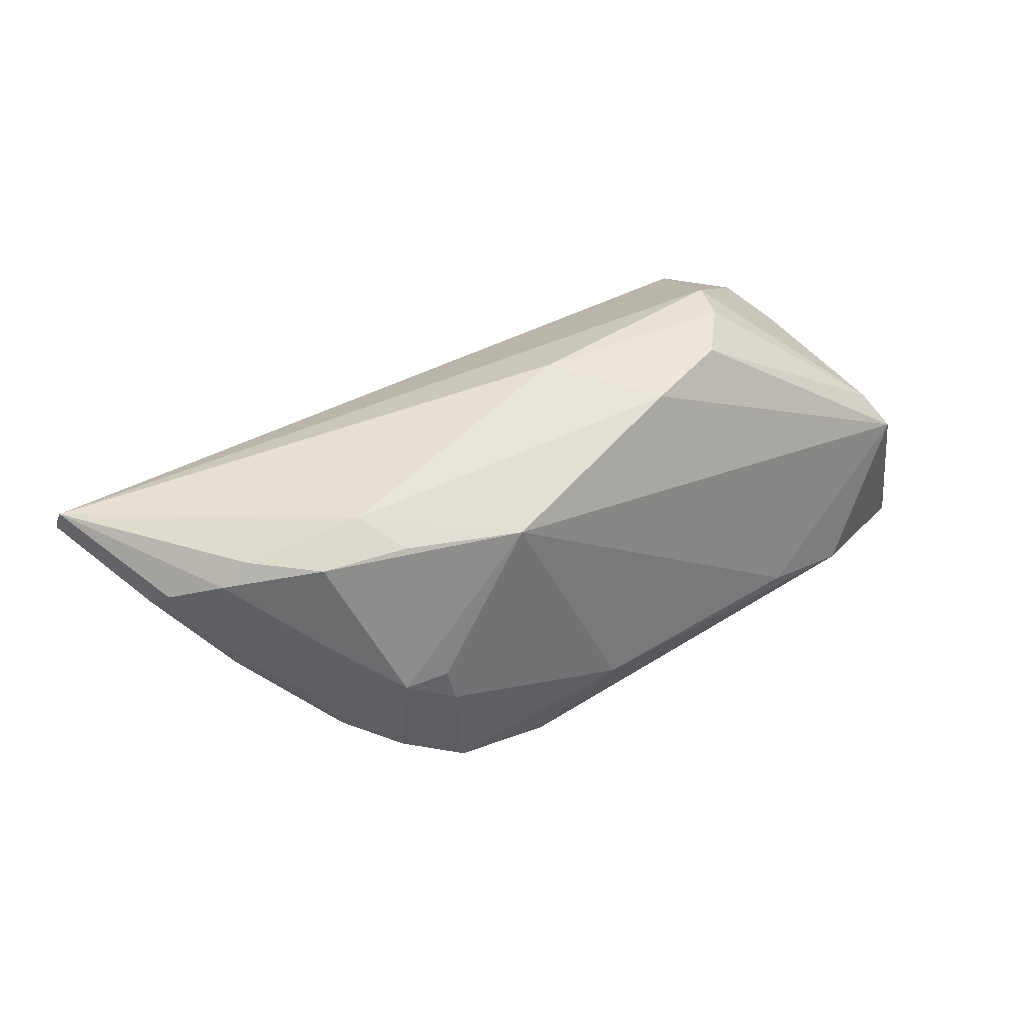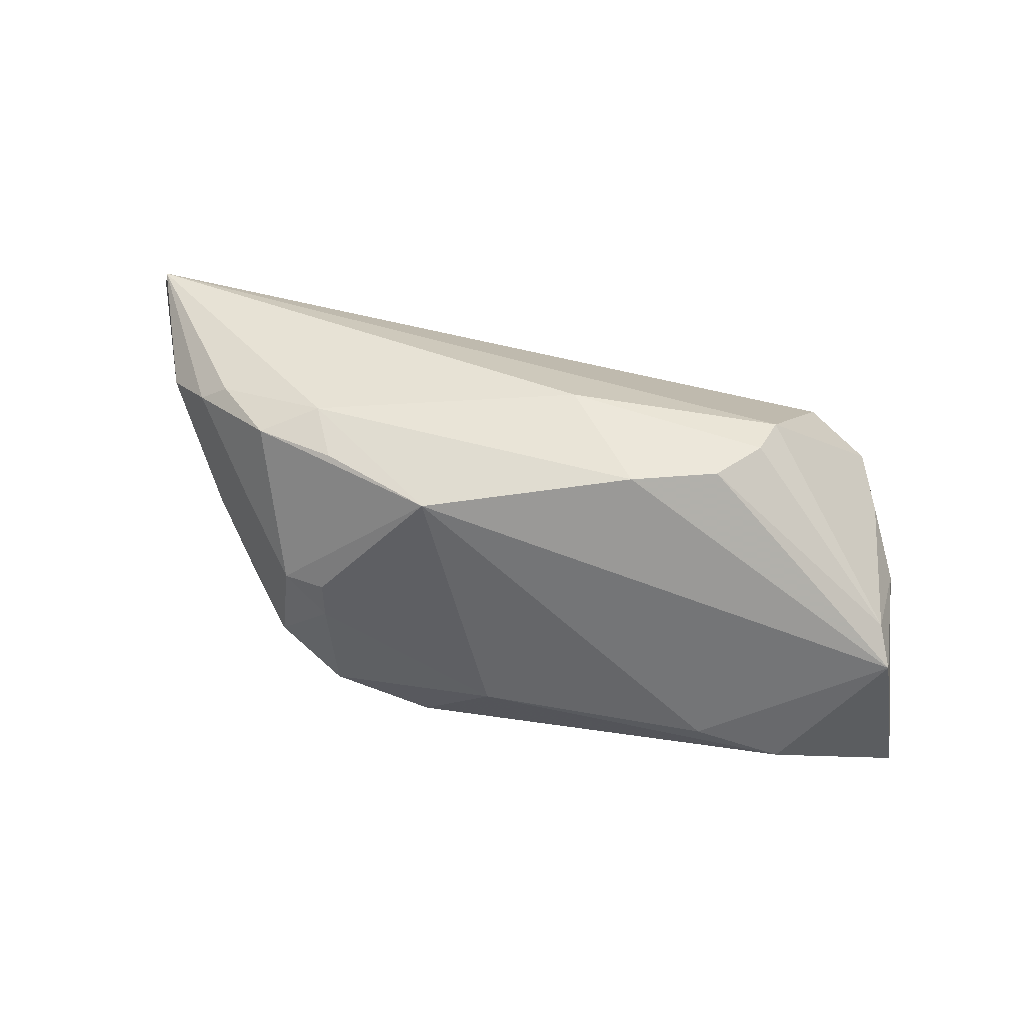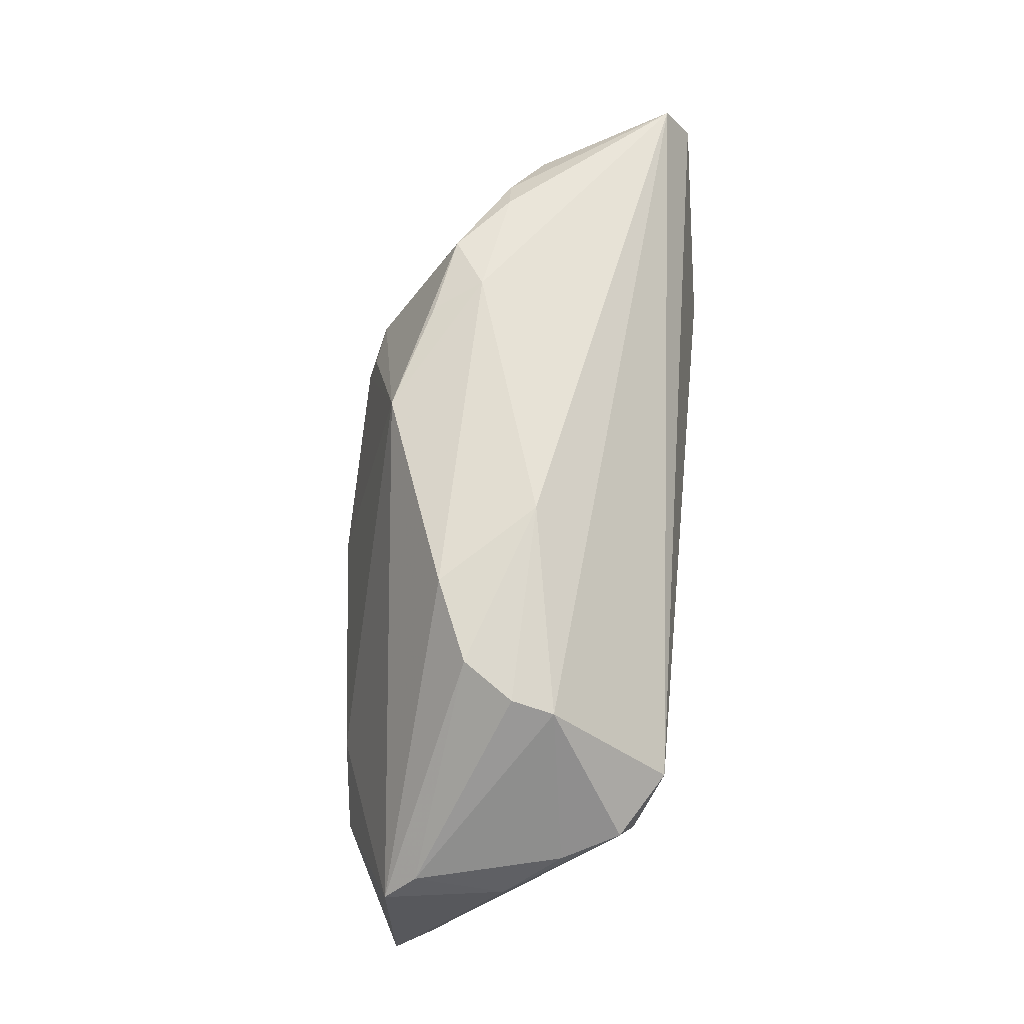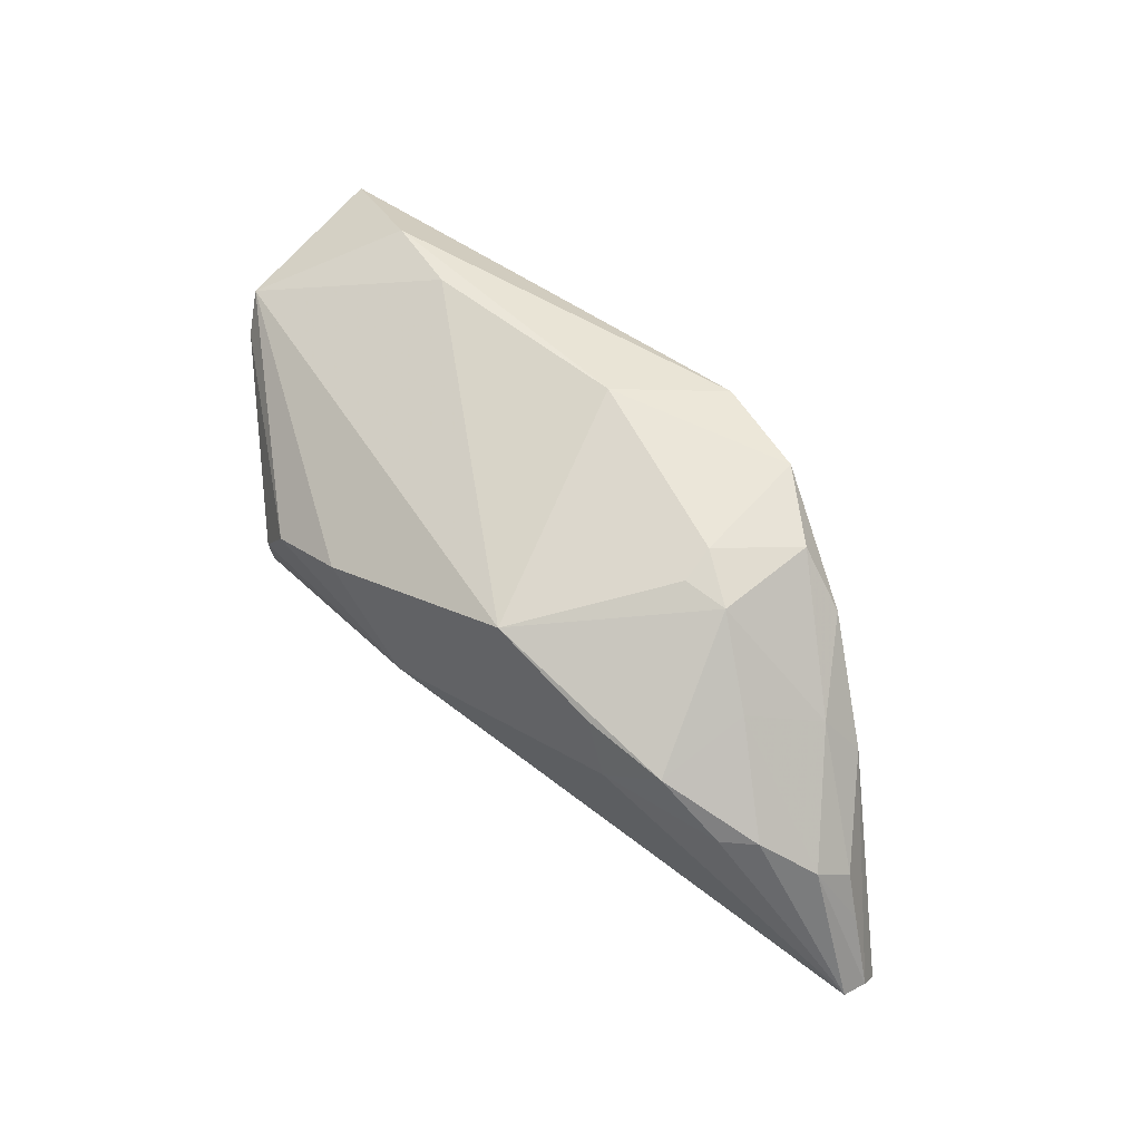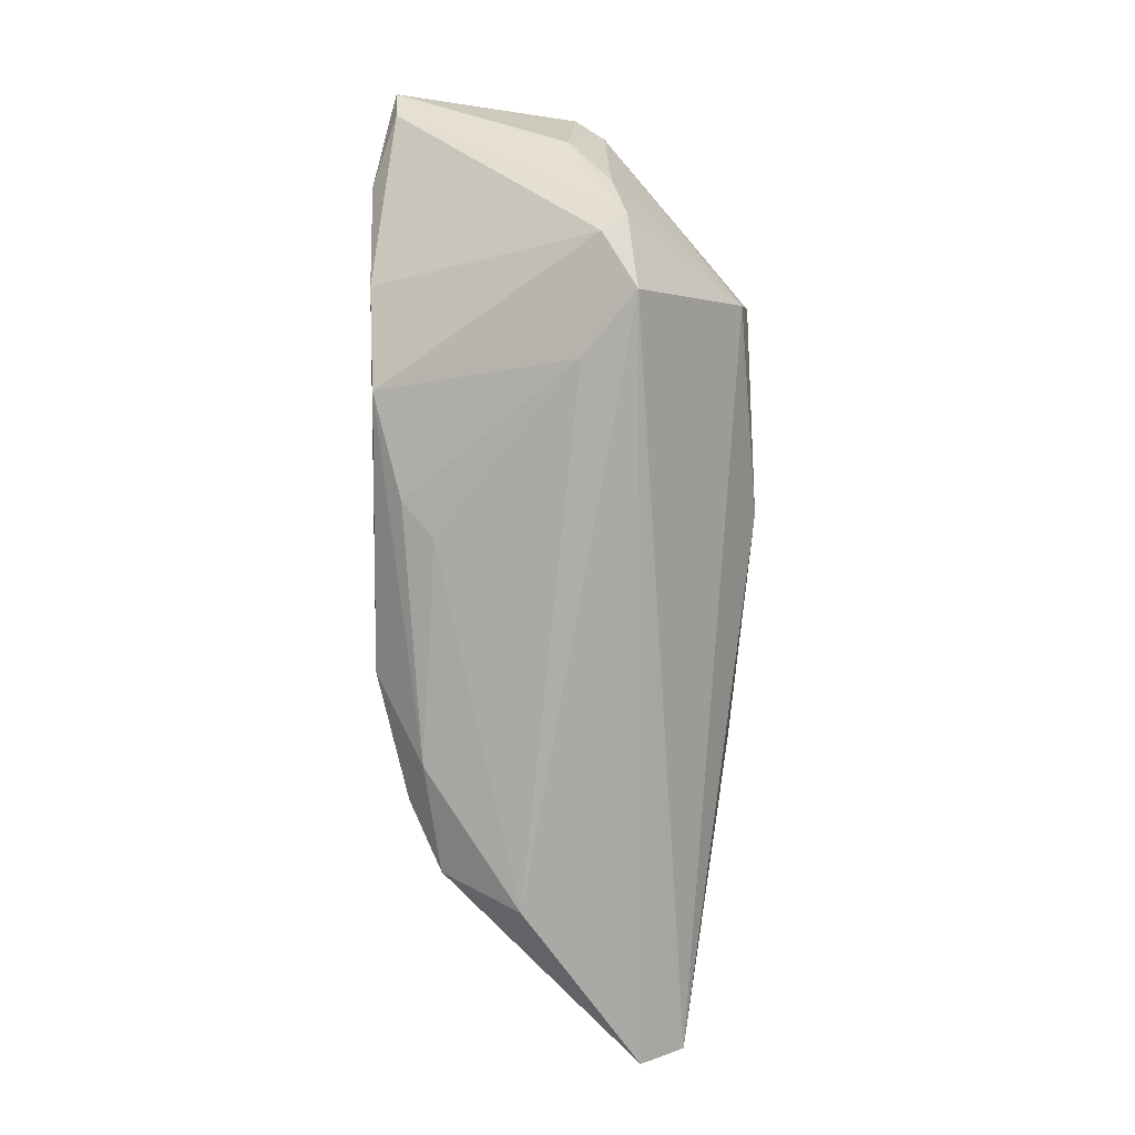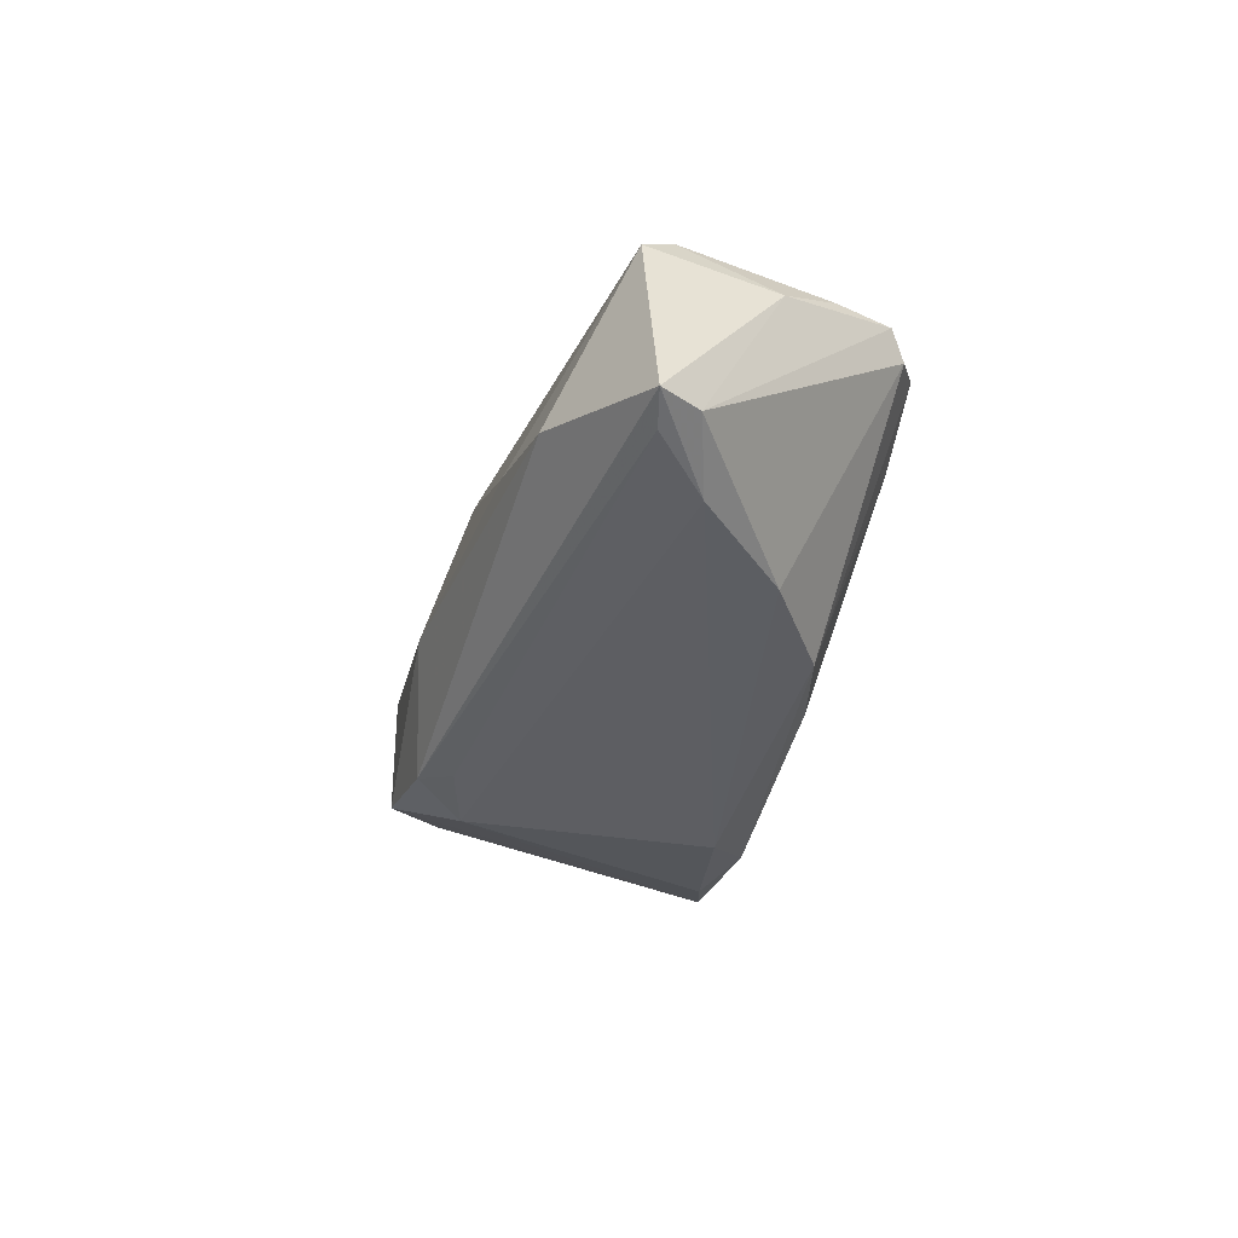
<metadata>
{"format":"obj","ext":"obj","renderer":"f3d","projection":"perspective","resolution":1024,"background":"white","views":[{"elev":52.5,"azim":153.8,"up":"+Z"},{"elev":52.4,"azim":-162.3,"up":"+Z"},{"elev":70.3,"azim":-84.1,"up":"+Z"},{"elev":57.1,"azim":43.4,"up":"+Y"},{"elev":-77.7,"azim":-89.2,"up":"+Y"},{"elev":-38.5,"azim":-103.4,"up":"+Z"}]}
</metadata>
<code>
v 0.04605 0.005161 -0.001671
v 0.03964 -0.0226 -0.00463
v 0.04203 0.005259 0.01857
v 0.02747 0.007512 0.02217
v -0.0306 -0.007712 0.0226
v -0.001218 0.02446 -0.009286
v 0.005991 0.0187 -0.0213
v 0.02132 0.02352 -0.01629
v 0.05675 -0.007249 0.00982
v -0.005068 -0.01842 -0.01401
v -0.05225 0.0118 0.003192
v -0.04215 -0.01759 0.008783
v -0.05328 0.006518 -0.01885
v 0.02779 -0.01494 -0.01814
v -0.04469 0.004073 -0.02186
v 0.06098 -0.01888 0.009568
v -0.03402 -0.0226 0.009813
v 0.009481 0.01757 0.02055
v 0.01372 0.01656 -0.02186
v 0.05197 0.001408 0.01228
v 0.03573 0.01607 -0.008591
v -0.05589 0.01114 -0.01916
v -0.05001 0.00794 0.006706
v 0.04255 0.01087 0.0009902
v -0.04558 -0.01041 0.007202
v 0.06137 -0.01599 0.01205
v -0.02186 -0.01378 -0.02102
v -0.0154 0.008286 0.02442
v -0.05151 0.01025 -0.02033
v 0.04577 0.00554 0.01578
v -0.02549 0.00397 0.0243
v 0.05394 -0.001986 0.008291
v 0.00869 0.02234 -0.02037
v -0.03005 0.02082 -0.009727
v -0.04032 -0.01934 0.005798
v 0.02956 0.02222 -0.00943
v -0.009309 -0.01683 -0.01779
v 0.03632 0.01442 0.008453
v 0.01245 -0.01254 -0.02186
v 0.02267 0.02247 0.00362
v 0.02215 0.02359 -0.0009164
v -0.04083 0.01917 -0.01297
v -0.02971 -0.002371 0.02365
v -0.0263 -0.02189 0.003286
v -0.04986 -0.003372 0.002248
v -0.004575 -0.002921 0.02468
v 0.03417 0.01168 0.01986
v 0.06057 -0.01546 0.01505
v -0.03338 -0.00661 -0.02153
v 0.02249 -0.01877 -0.01603
v 0.03633 -0.01719 -0.01429
v 0.02819 0.02175 0.002955
v 0.02373 0.01356 0.02074
f 17 5 12
f 43 46 31
f 5 46 43
f 31 23 43
f 43 23 5
f 26 20 48
f 48 46 5
f 48 5 17
f 35 27 17
f 17 12 35
f 12 13 35
f 22 13 45
f 45 13 12
f 25 12 5
f 5 23 25
f 25 45 12
f 23 45 25
f 42 33 22
f 34 18 6
f 6 42 34
f 33 42 6
f 15 13 22
f 14 51 50
f 31 46 28
f 11 18 34
f 34 42 11
f 11 28 18
f 11 42 22
f 11 23 31
f 31 28 11
f 22 45 11
f 11 45 23
f 50 51 2
f 2 10 50
f 37 27 50
f 50 10 37
f 16 1 26
f 51 1 16
f 16 2 51
f 26 48 16
f 17 2 16
f 16 48 17
f 21 1 51
f 26 1 32
f 24 38 20
f 24 21 36
f 20 32 24
f 1 21 24
f 24 32 1
f 30 38 47
f 20 38 30
f 47 3 30
f 30 48 20
f 30 3 48
f 33 6 8
f 36 21 8
f 8 21 51
f 22 33 29
f 29 15 22
f 50 27 39
f 39 14 50
f 18 28 4
f 4 28 46
f 4 3 47
f 46 48 4
f 48 3 4
f 52 18 47
f 52 40 18
f 47 38 52
f 52 24 36
f 38 24 52
f 44 2 17
f 10 2 44
f 44 37 10
f 17 27 44
f 27 37 44
f 9 20 26
f 26 32 9
f 9 32 20
f 41 8 6
f 41 6 18
f 18 40 41
f 36 8 41
f 41 52 36
f 40 52 41
f 33 8 19
f 14 39 19
f 51 14 19
f 19 8 51
f 19 39 15
f 49 39 27
f 15 39 49
f 13 15 49
f 27 35 49
f 49 35 13
f 47 18 53
f 53 4 47
f 18 4 53
f 15 29 7
f 7 19 15
f 7 29 33
f 33 19 7

</code>
